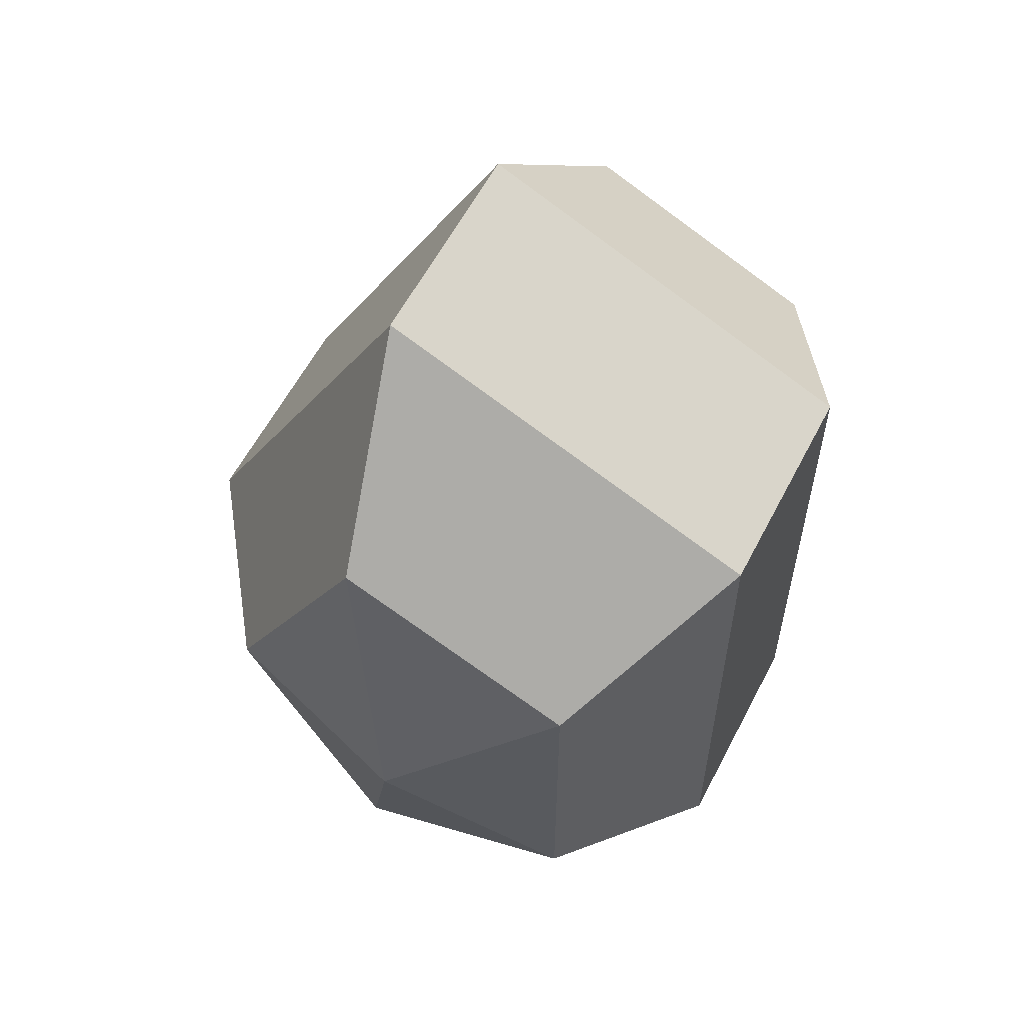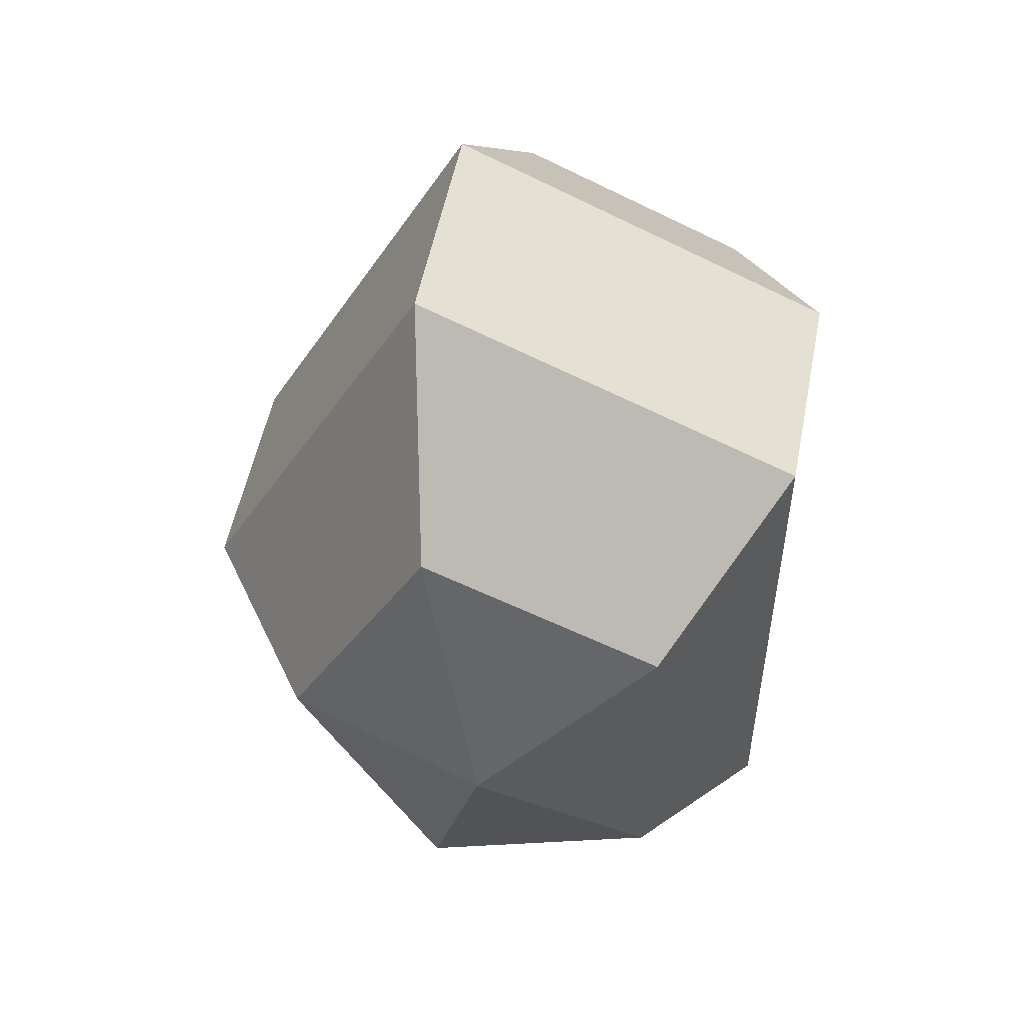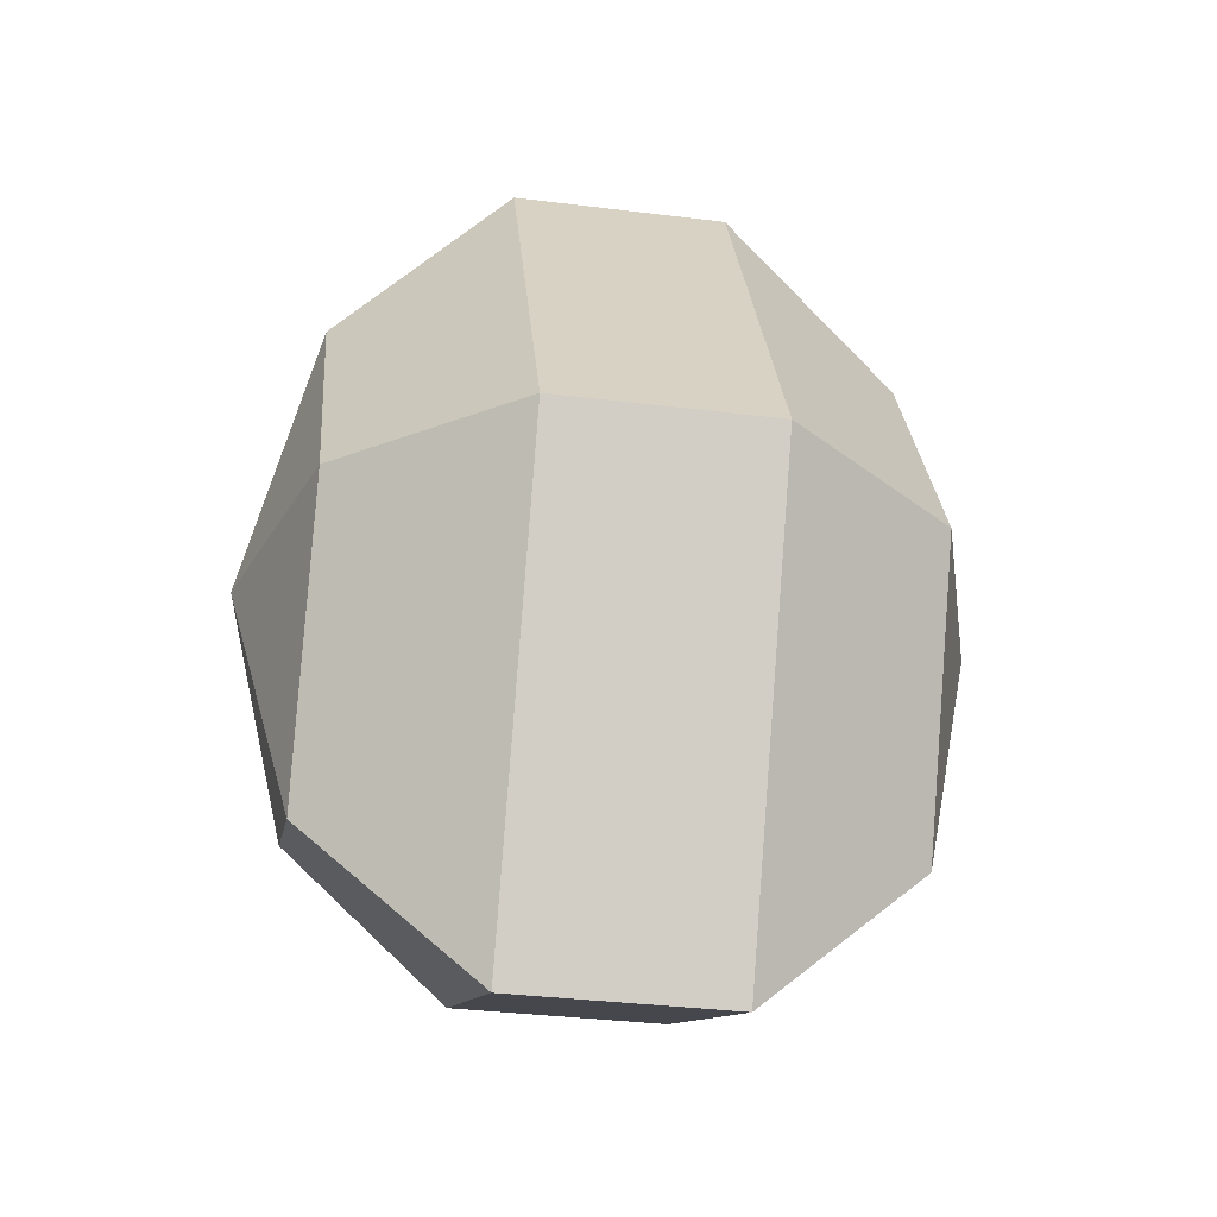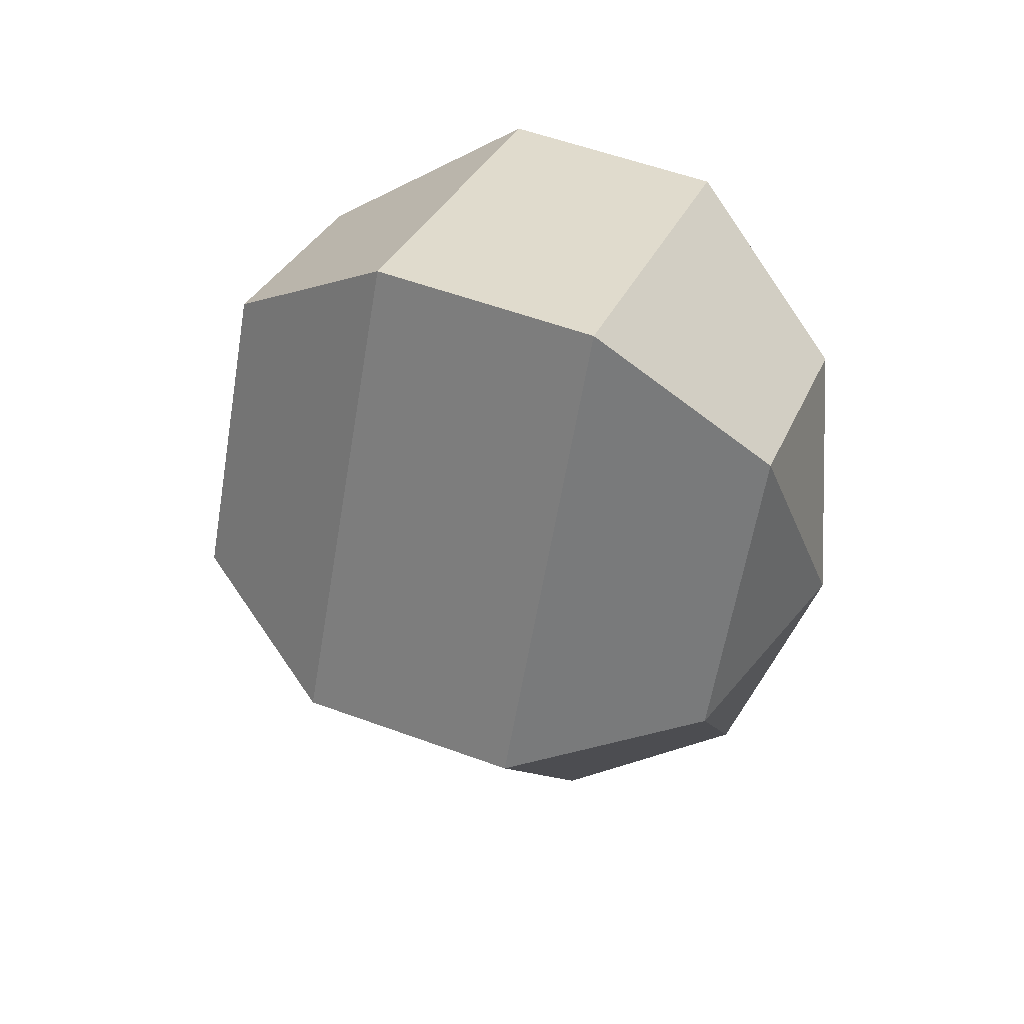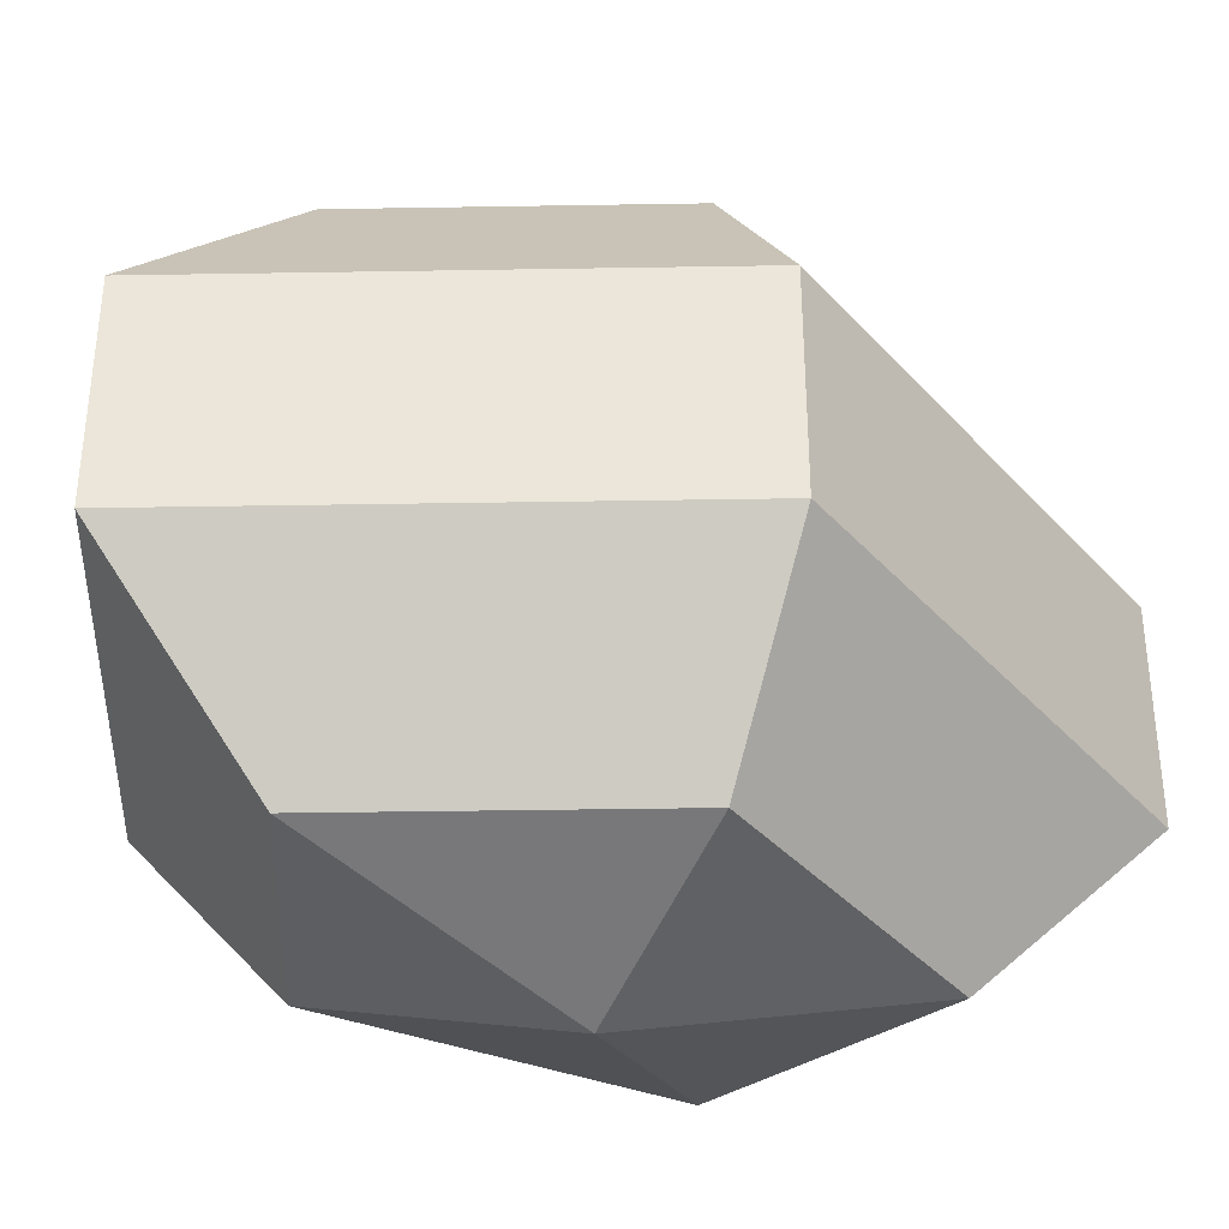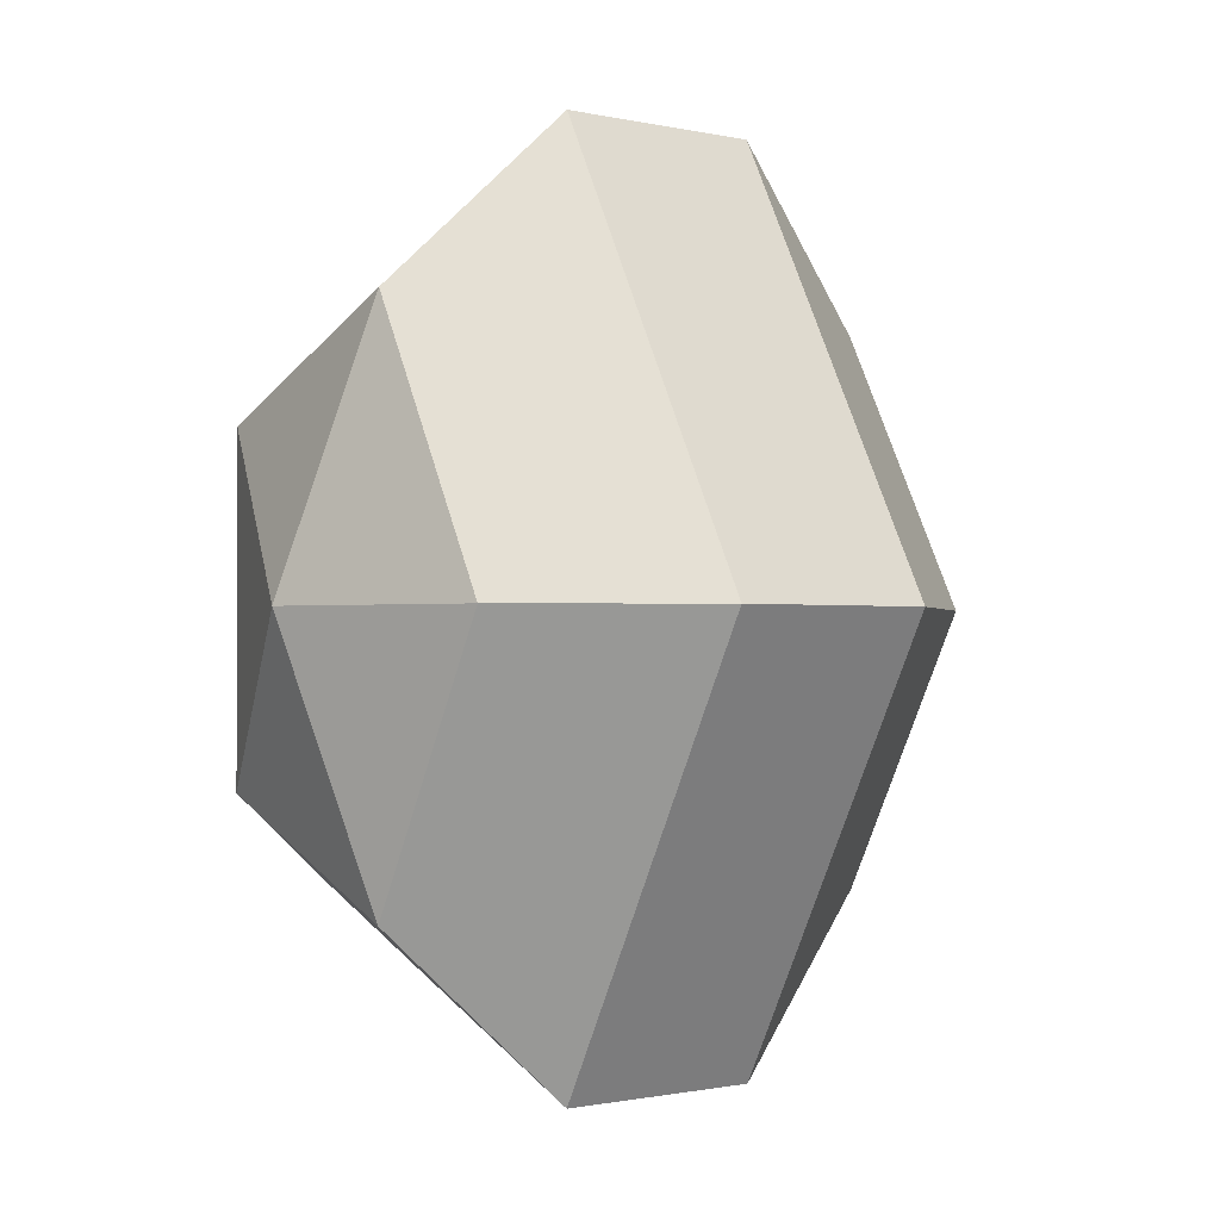
<metadata>
{"format":"obj","ext":"obj","renderer":"f3d","projection":"perspective","resolution":1024,"background":"white","views":[{"elev":59.1,"azim":27.3,"up":"+Y"},{"elev":52.9,"azim":11.0,"up":"+Y"},{"elev":-35.1,"azim":-99.4,"up":"+Y"},{"elev":55.8,"azim":-68.9,"up":"+Y"},{"elev":-37.5,"azim":-116.2,"up":"+Z"},{"elev":-1.0,"azim":-129.5,"up":"+Y"}]}
</metadata>
<code>
v 239 147 169
v 239 147 169
v 239 147 169
v 239 147 169
v 239 147 169
v 239 147 169
v 235.5 147 170.1
v 237.9 142.3 170.1
v 241.9 144.1 170.1
v 241.9 149.9 170.1
v 237.9 151.7 170.1
v 235.5 147 170.1
v 233.3 147 173.1
v 237.2 139.4 173.1
v 243.6 142.3 173.1
v 243.6 151.7 173.1
v 237.2 154.6 173.1
v 233.3 147 173.1
v 233.3 147 176.9
v 237.2 139.4 176.9
v 243.6 142.3 176.9
v 243.6 151.7 176.9
v 237.2 154.6 176.9
v 233.3 147 176.9
v 235.5 147 179.9
v 237.9 142.3 179.9
v 241.9 144.1 179.9
v 241.9 149.9 179.9
v 237.9 151.7 179.9
v 235.5 147 179.9
v 239 147 181
v 239 147 181
v 239 147 181
v 239 147 181
v 239 147 181
v 239 147 181
g foo
f 8 7 1
f 9 8 2
f 10 9 3
f 11 10 4
f 12 11 5
f 14 13 7
f 15 14 8
f 16 15 9
f 17 16 10
f 18 17 11
f 20 19 13
f 21 20 14
f 22 21 15
f 23 22 16
f 24 23 17
f 26 25 19
f 27 26 20
f 28 27 21
f 29 28 22
f 30 29 23
f 32 31 25
f 33 32 26
f 34 33 27
f 35 34 28
f 36 35 29
f 2 8 1
f 3 9 2
f 4 10 3
f 5 11 4
f 6 12 5
f 8 14 7
f 9 15 8
f 10 16 9
f 11 17 10
f 12 18 11
f 14 20 13
f 15 21 14
f 16 22 15
f 17 23 16
f 18 24 17
f 20 26 19
f 21 27 20
f 22 28 21
f 23 29 22
f 24 30 23
f 26 32 25
f 27 33 26
f 28 34 27
f 29 35 28
f 30 36 29
g

</code>
